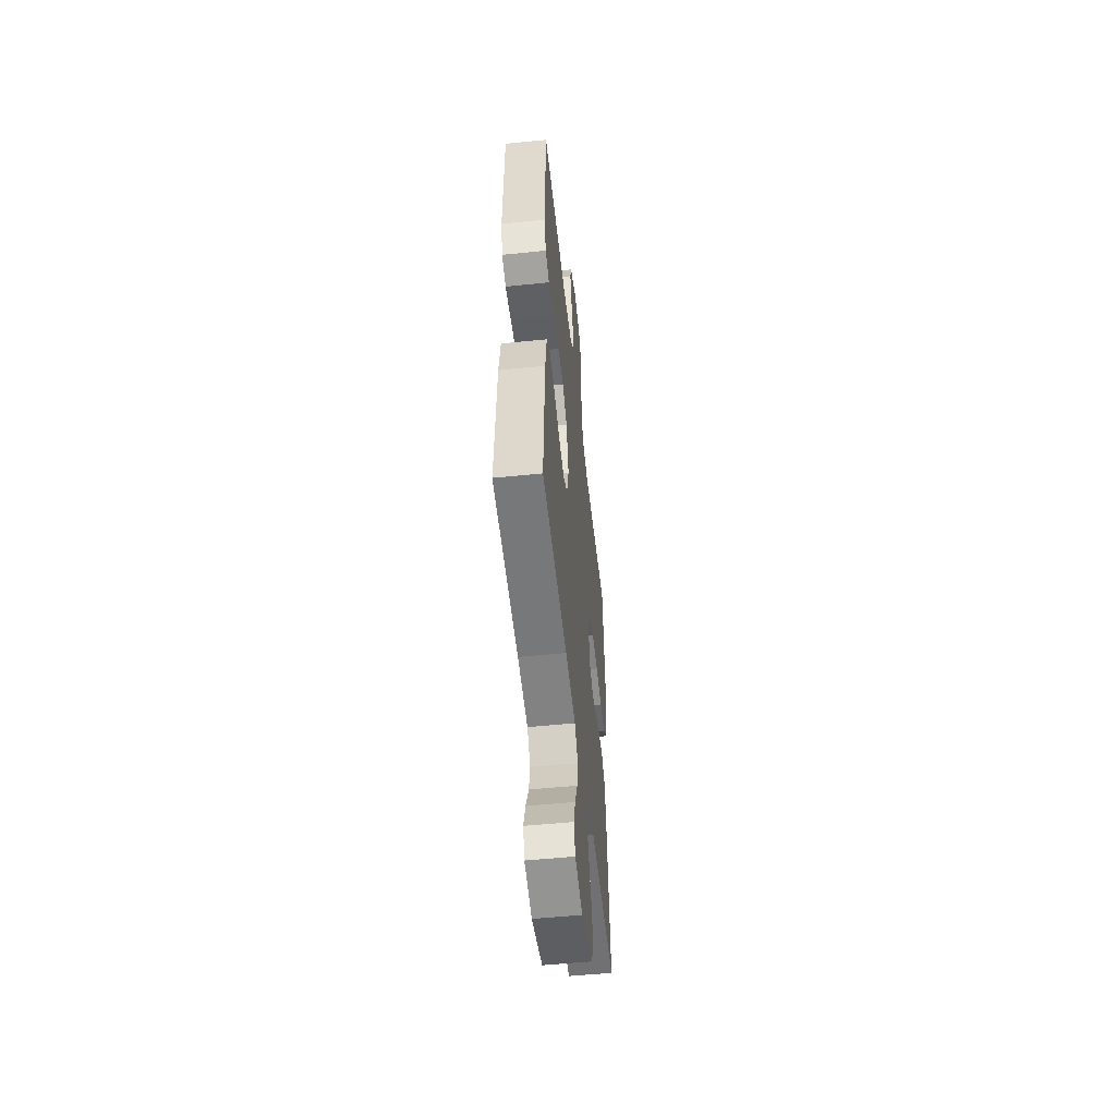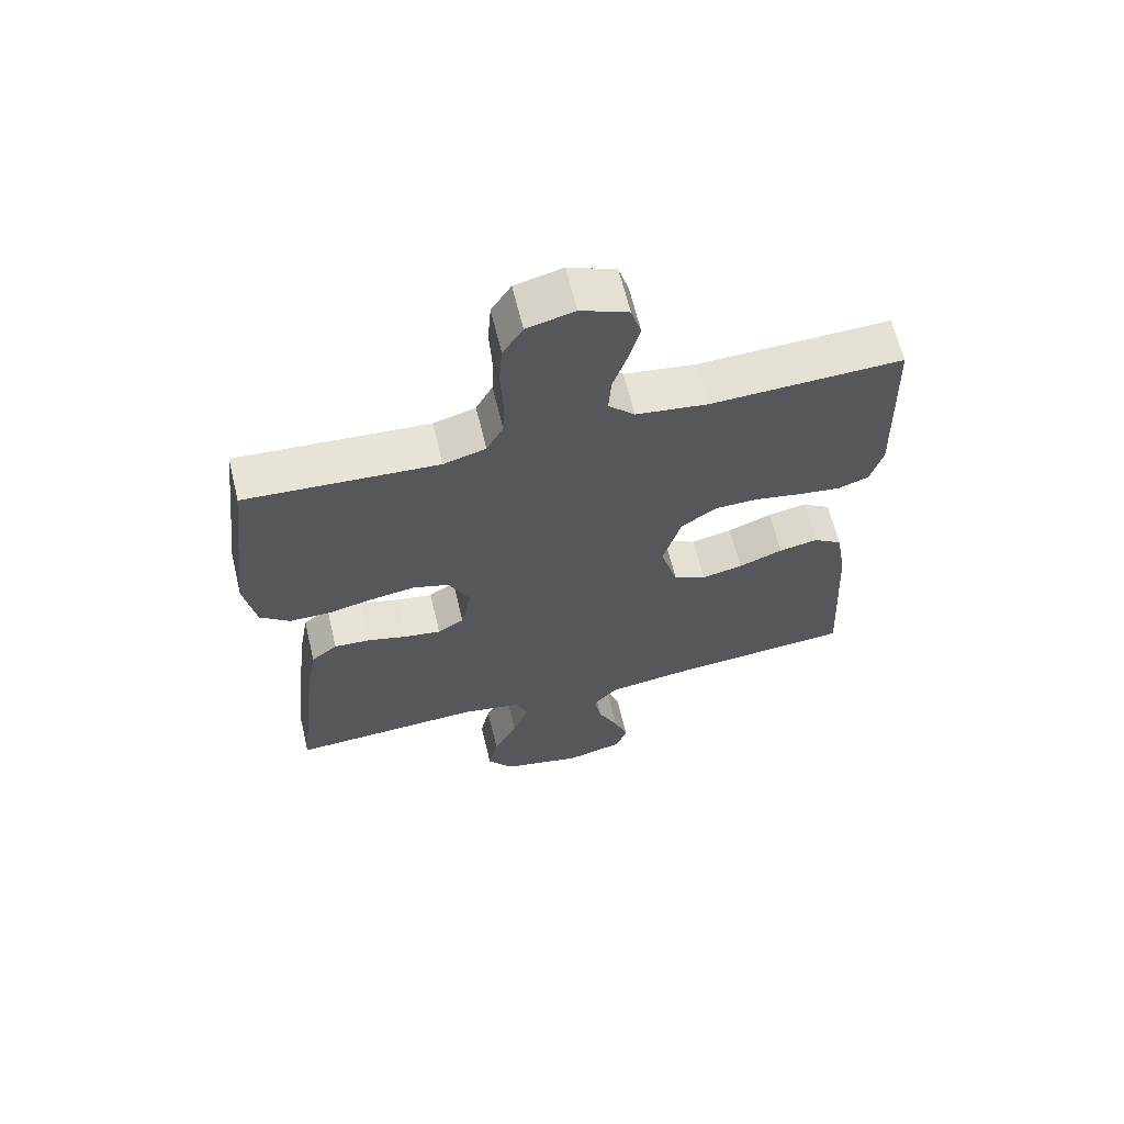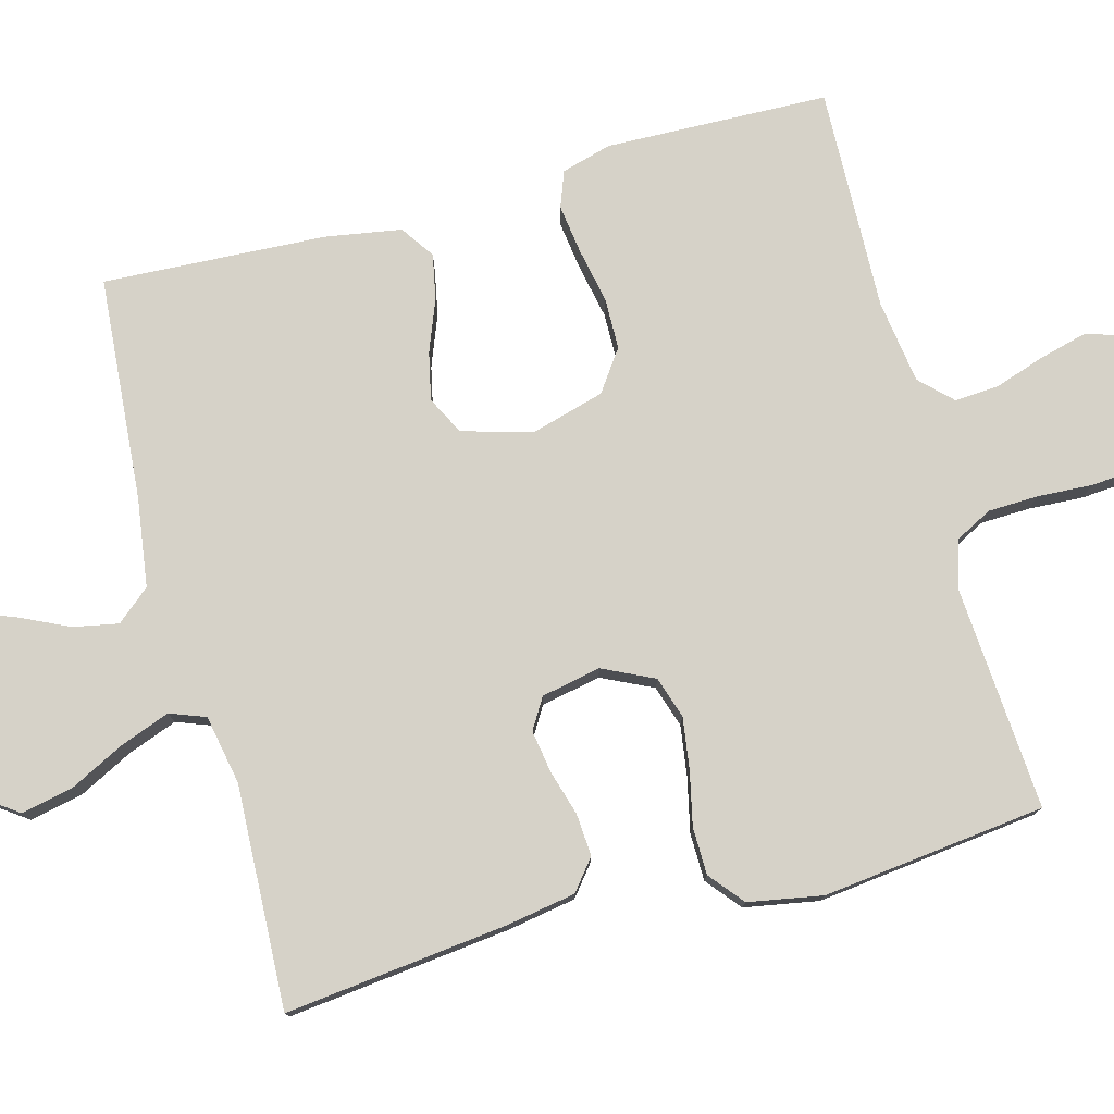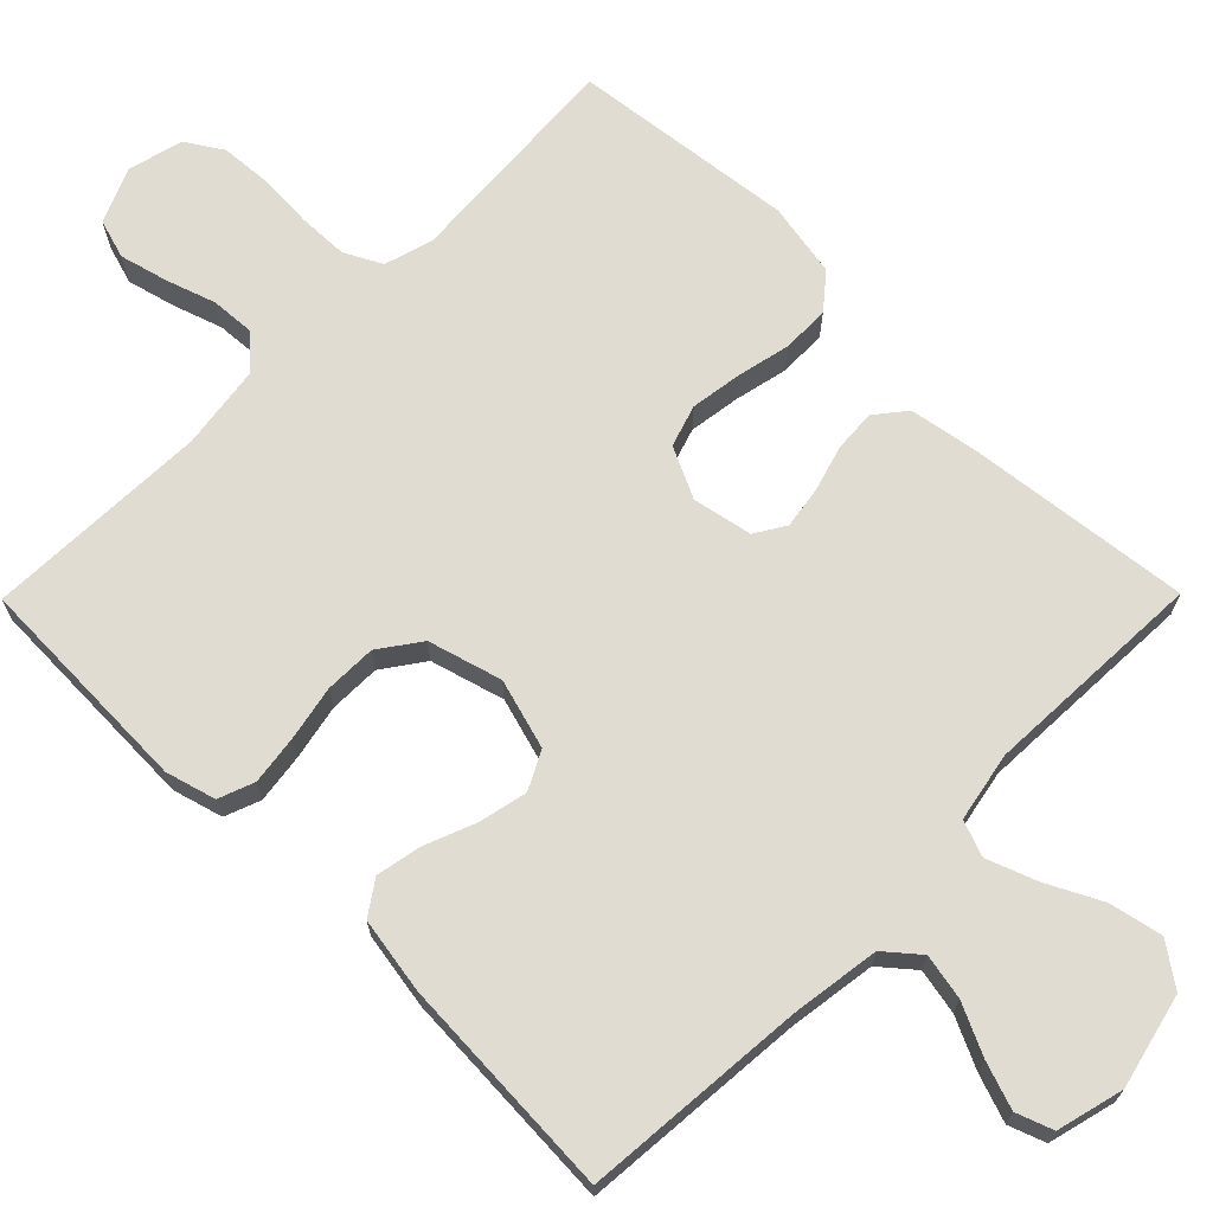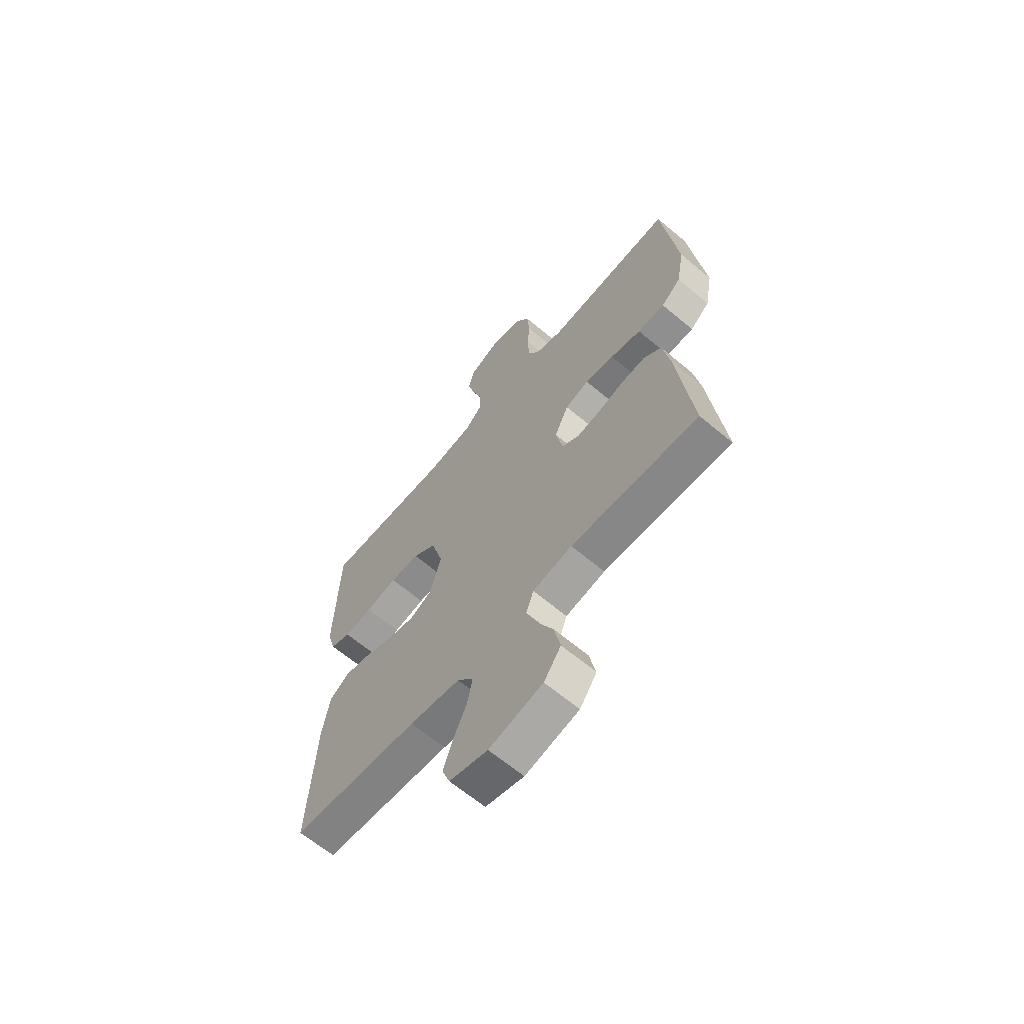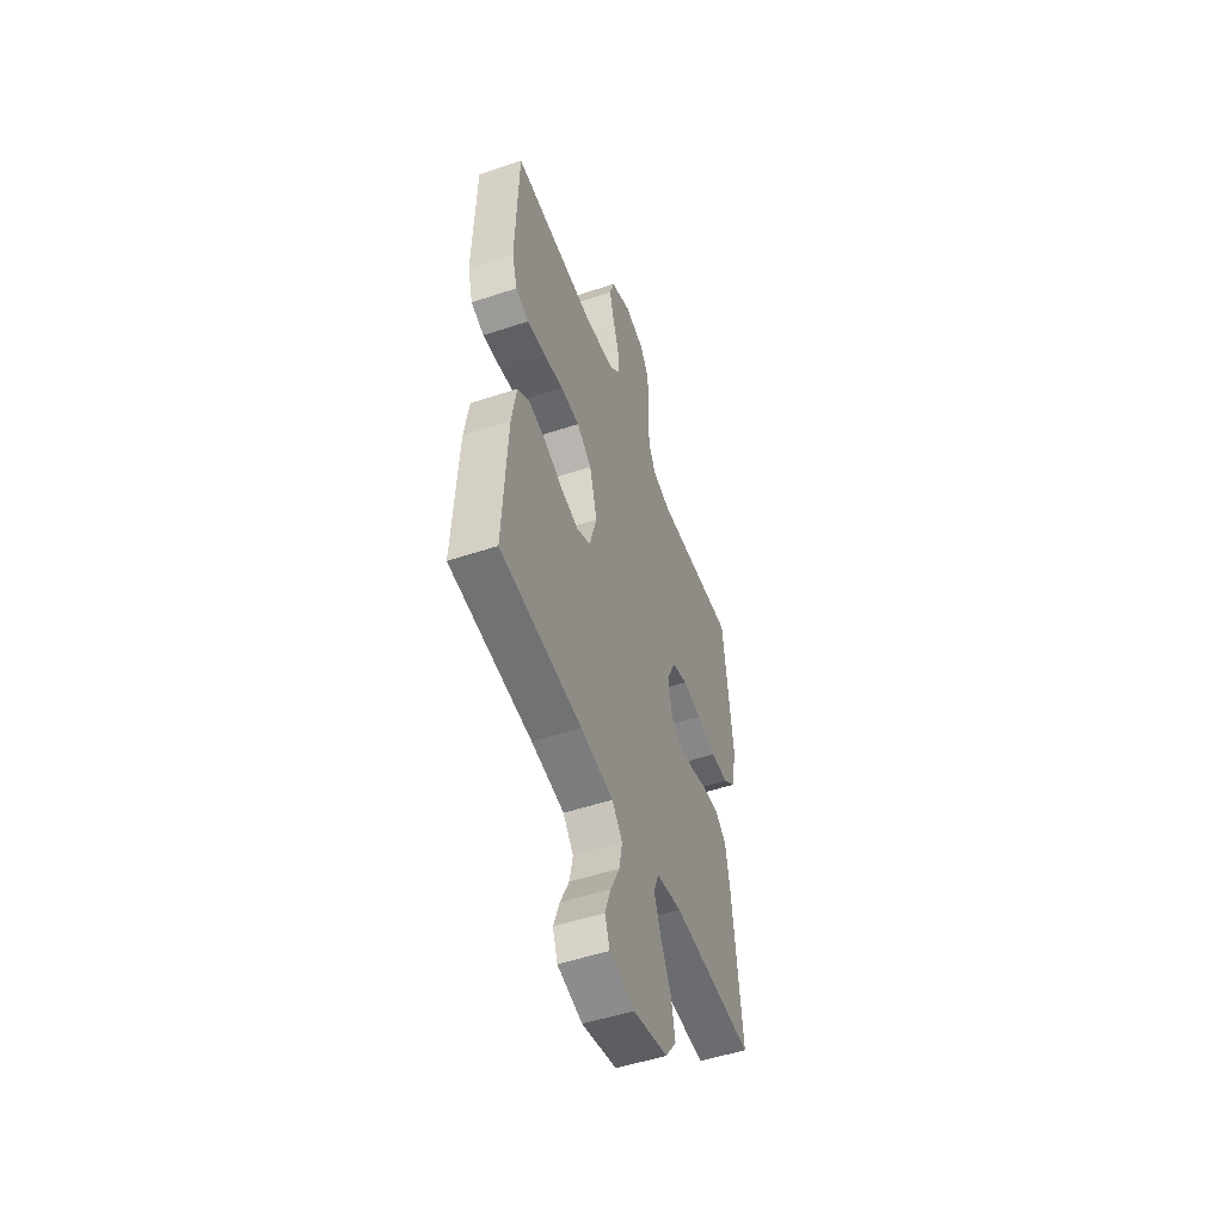
<metadata>
{"format":"obj","ext":"obj","renderer":"f3d","projection":"perspective","resolution":1024,"background":"white","views":[{"elev":-52.9,"azim":96.2,"up":"+Z"},{"elev":64.4,"azim":-13.5,"up":"+Z"},{"elev":77.6,"azim":-105.1,"up":"+Y"},{"elev":69.0,"azim":134.7,"up":"+Y"},{"elev":-64.6,"azim":-130.2,"up":"+Z"},{"elev":-51.4,"azim":109.9,"up":"+Z"}]}
</metadata>
<code>
v 0.5 0.07 -0.5
v 0.2 0.07 -0.524
v 0.08 0.07 -0.541
v 0.042 0.07 -0.586
v 0.054 0.07 -0.647
v 0.086 0.07 -0.715
v 0.108 0.07 -0.778
v 0.09 0.07 -0.827
v 0 0.07 -0.85
v -0.126 0.07 -0.82
v -0.166 0.07 -0.764
v -0.151 0.07 -0.693
v -0.114 0.07 -0.62
v -0.089 0.07 -0.553
v -0.107 0.07 -0.505
v -0.2 0.07 -0.487
v -0.5 0.07 -0.5
v -0.466 0.07 -0.2
v -0.45 0.07 -0.107
v -0.409 0.07 -0.074
v -0.352 0.07 -0.078
v -0.291 0.07 -0.096
v -0.234 0.07 -0.105
v -0.193 0.07 -0.08
v -0.177 0.07 0
v -0.21 0.07 0.069
v -0.266 0.07 0.087
v -0.335 0.07 0.077
v -0.407 0.07 0.061
v -0.471 0.07 0.062
v -0.517 0.07 0.1
v -0.535 0.07 0.2
v -0.5 0.07 0.5
v -0.2 0.07 0.479
v -0.134 0.07 0.498
v -0.108 0.07 0.548
v -0.106 0.07 0.615
v -0.11 0.07 0.689
v -0.105 0.07 0.757
v -0.074 0.07 0.806
v 0 0.07 0.825
v 0.074 0.07 0.793
v 0.09 0.07 0.74
v 0.073 0.07 0.675
v 0.051 0.07 0.609
v 0.047 0.07 0.549
v 0.088 0.07 0.507
v 0.2 0.07 0.491
v 0.5 0.07 0.5
v 0.509 0.07 0.2
v 0.49 0.07 0.133
v 0.442 0.07 0.115
v 0.376 0.07 0.124
v 0.302 0.07 0.139
v 0.233 0.07 0.138
v 0.178 0.07 0.099
v 0.15 0.07 0
v 0.177 0.07 -0.094
v 0.228 0.07 -0.12
v 0.292 0.07 -0.106
v 0.361 0.07 -0.079
v 0.422 0.07 -0.067
v 0.467 0.07 -0.098
v 0.484 0.07 -0.2
v 0.5 0 -0.5
v 0.2 0 -0.524
v 0.08 0 -0.541
v 0.042 0 -0.586
v 0.054 0 -0.647
v 0.086 0 -0.715
v 0.108 0 -0.778
v 0.09 0 -0.827
v 0 0 -0.85
v -0.126 0 -0.82
v -0.166 0 -0.764
v -0.151 0 -0.693
v -0.114 0 -0.62
v -0.089 0 -0.553
v -0.107 0 -0.505
v -0.2 0 -0.487
v -0.5 0 -0.5
v -0.466 0 -0.2
v -0.45 0 -0.107
v -0.409 0 -0.074
v -0.352 0 -0.078
v -0.291 0 -0.096
v -0.234 0 -0.105
v -0.193 0 -0.08
v -0.177 0 0
v -0.21 0 0.069
v -0.266 0 0.087
v -0.335 0 0.077
v -0.407 0 0.061
v -0.471 0 0.062
v -0.517 0 0.1
v -0.535 0 0.2
v -0.5 0 0.5
v -0.2 0 0.479
v -0.134 0 0.498
v -0.108 0 0.548
v -0.106 0 0.615
v -0.11 0 0.689
v -0.105 0 0.757
v -0.074 0 0.806
v 0 0 0.825
v 0.074 0 0.793
v 0.09 0 0.74
v 0.073 0 0.675
v 0.051 0 0.609
v 0.047 0 0.549
v 0.088 0 0.507
v 0.2 0 0.491
v 0.5 0 0.5
v 0.509 0 0.2
v 0.49 0 0.133
v 0.442 0 0.115
v 0.376 0 0.124
v 0.302 0 0.139
v 0.233 0 0.138
v 0.178 0 0.099
v 0.15 0 0
v 0.177 0 -0.094
v 0.228 0 -0.12
v 0.292 0 -0.106
v 0.361 0 -0.079
v 0.422 0 -0.067
v 0.467 0 -0.098
v 0.484 0 -0.2
f 64 1 2
f 63 64 2
f 62 63 2
f 61 62 2
f 60 61 2
f 59 60 2 3
f 58 59 3 4
f 57 58 4
f 52 53 54
f 51 52 54
f 50 51 54
f 49 50 54
f 48 49 54
f 47 48 54 55
f 46 47 55 56
f 43 44 45
f 42 43 45
f 41 42 45
f 40 41 45
f 39 40 45
f 38 39 45
f 37 38 45
f 36 37 45 46
f 46 56 57
f 36 46 57
f 35 36 57
f 32 33 34
f 31 32 34
f 30 31 34
f 29 30 34
f 28 29 34
f 27 28 34 35
f 20 21 22
f 19 20 22
f 18 19 22
f 17 18 22
f 16 17 22
f 15 16 22 23
f 14 15 23 24
f 11 12 13
f 10 11 13
f 9 10 13
f 8 9 13
f 7 8 13
f 6 7 13
f 5 6 13
f 4 5 13 14
f 14 24 25
f 4 14 25
f 57 4 25
f 26 27 35 57
f 25 26 57
f 66 65 128
f 66 128 127
f 66 127 126
f 66 126 125
f 66 125 124
f 67 66 124 123
f 68 67 123 122
f 68 122 121
f 118 117 116
f 118 116 115
f 118 115 114
f 118 114 113
f 118 113 112
f 119 118 112 111
f 120 119 111 110
f 109 108 107
f 109 107 106
f 109 106 105
f 109 105 104
f 109 104 103
f 109 103 102
f 109 102 101
f 110 109 101 100
f 121 120 110
f 121 110 100
f 121 100 99
f 98 97 96
f 98 96 95
f 98 95 94
f 98 94 93
f 98 93 92
f 99 98 92 91
f 86 85 84
f 86 84 83
f 86 83 82
f 86 82 81
f 86 81 80
f 87 86 80 79
f 88 87 79 78
f 77 76 75
f 77 75 74
f 77 74 73
f 77 73 72
f 77 72 71
f 77 71 70
f 77 70 69
f 78 77 69 68
f 89 88 78
f 89 78 68
f 89 68 121
f 121 99 91 90
f 121 90 89
f 1 65 66 2
f 2 66 67 3
f 3 67 68 4
f 4 68 69 5
f 5 69 70 6
f 6 70 71 7
f 7 71 72 8
f 8 72 73 9
f 9 73 74 10
f 10 74 75 11
f 11 75 76 12
f 12 76 77 13
f 13 77 78 14
f 14 78 79 15
f 15 79 80 16
f 16 80 81 17
f 17 81 82 18
f 18 82 83 19
f 19 83 84 20
f 20 84 85 21
f 21 85 86 22
f 22 86 87 23
f 23 87 88 24
f 24 88 89 25
f 25 89 90 26
f 26 90 91 27
f 27 91 92 28
f 28 92 93 29
f 29 93 94 30
f 30 94 95 31
f 31 95 96 32
f 32 96 97 33
f 33 97 98 34
f 34 98 99 35
f 35 99 100 36
f 36 100 101 37
f 37 101 102 38
f 38 102 103 39
f 39 103 104 40
f 40 104 105 41
f 41 105 106 42
f 42 106 107 43
f 43 107 108 44
f 44 108 109 45
f 45 109 110 46
f 46 110 111 47
f 47 111 112 48
f 48 112 113 49
f 49 113 114 50
f 50 114 115 51
f 51 115 116 52
f 52 116 117 53
f 53 117 118 54
f 54 118 119 55
f 55 119 120 56
f 56 120 121 57
f 57 121 122 58
f 58 122 123 59
f 59 123 124 60
f 60 124 125 61
f 61 125 126 62
f 62 126 127 63
f 63 127 128 64
f 64 128 65 1

</code>
